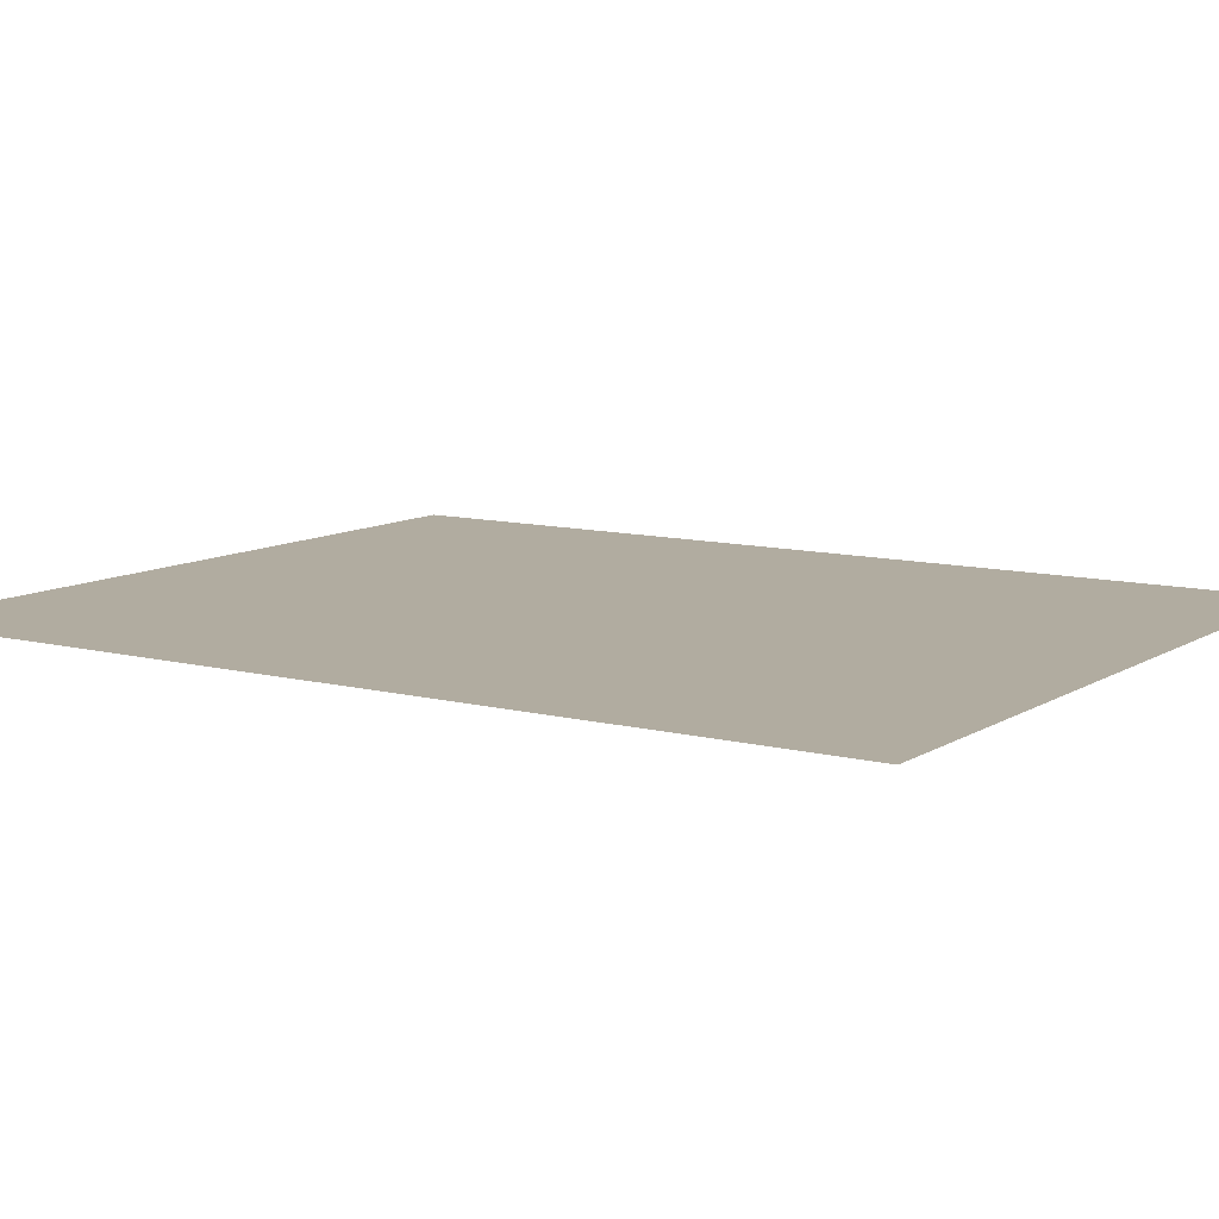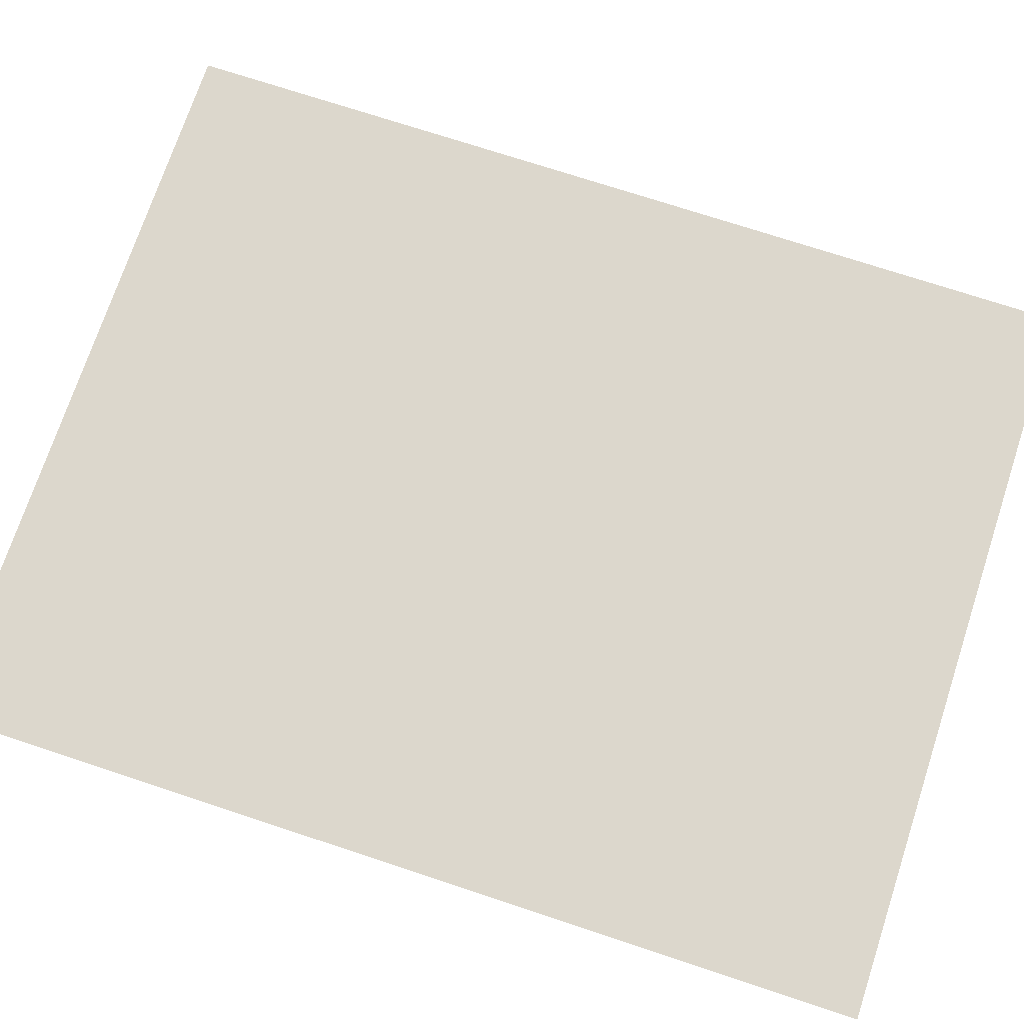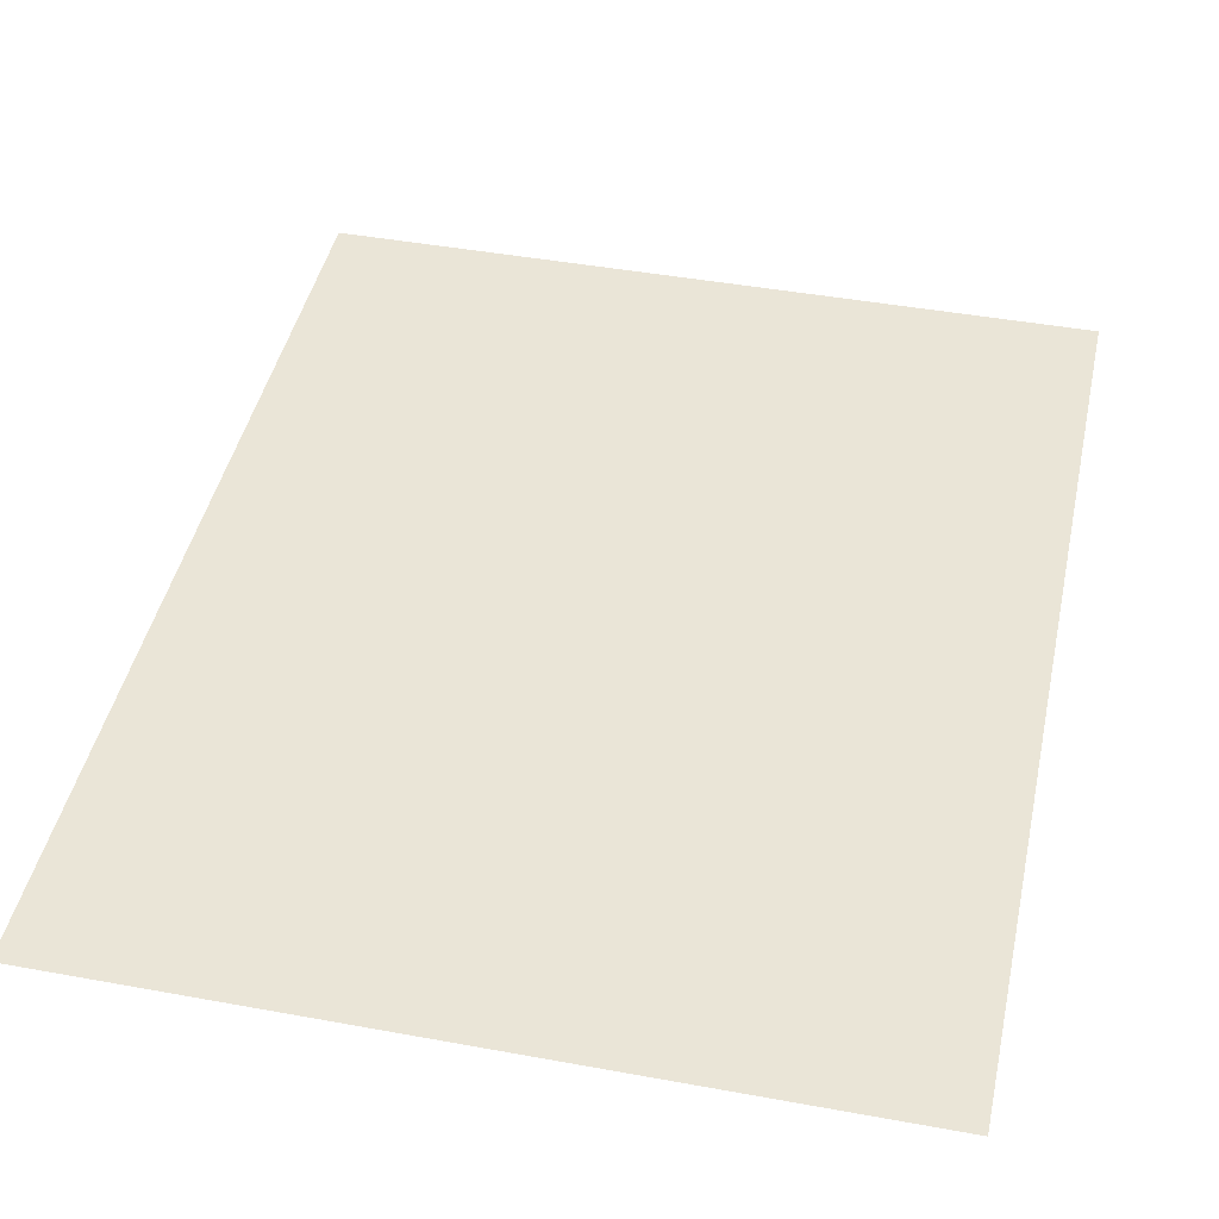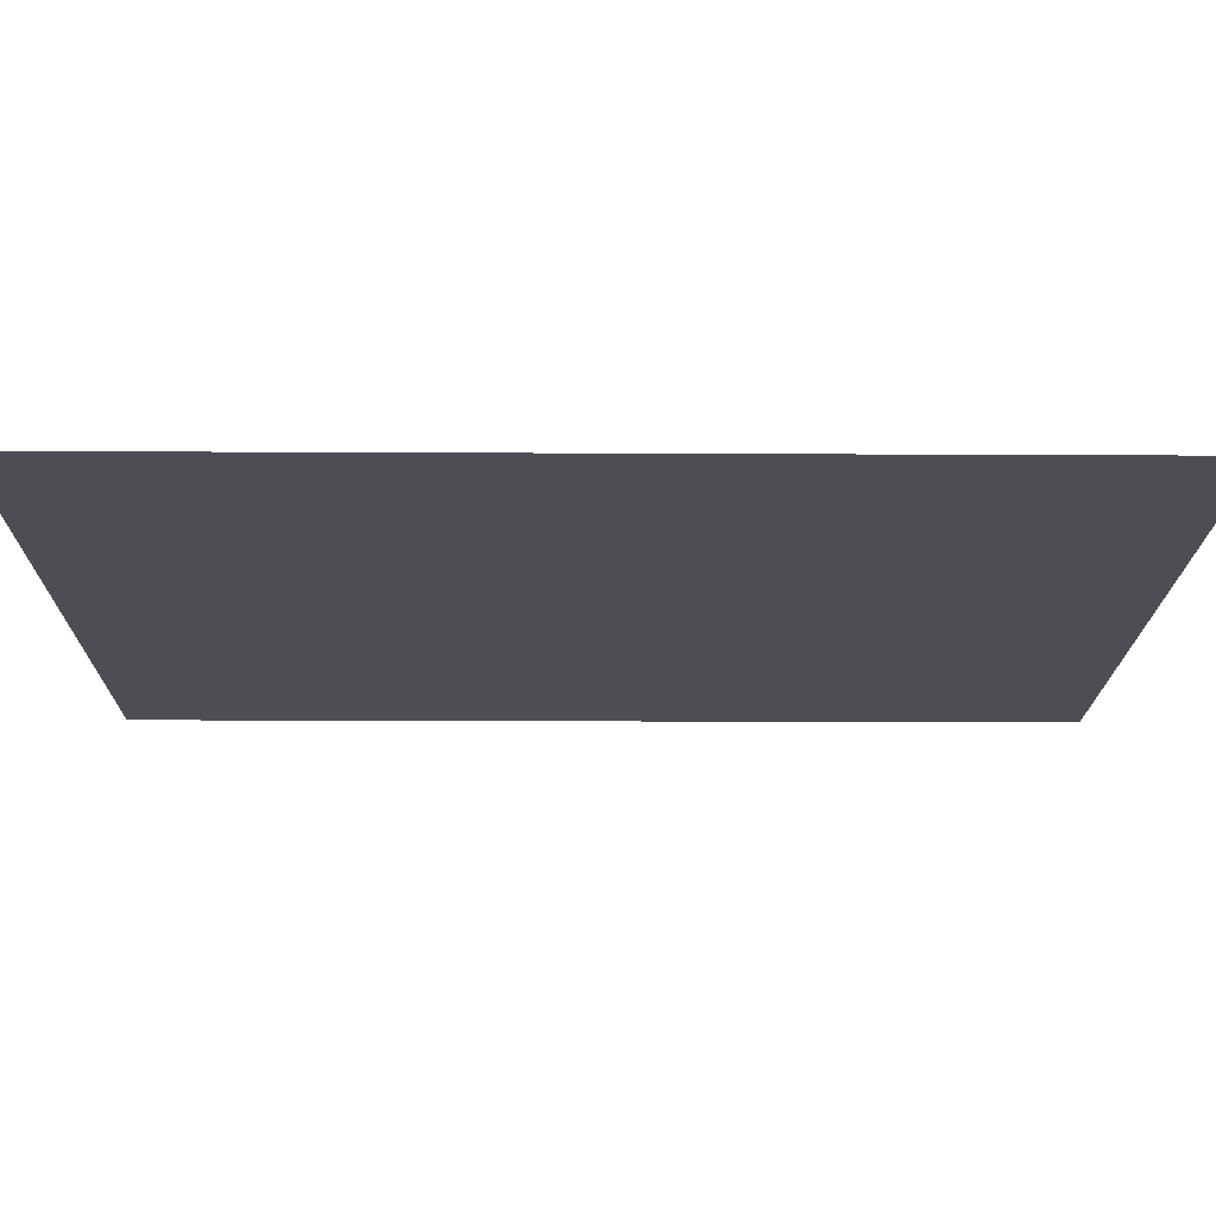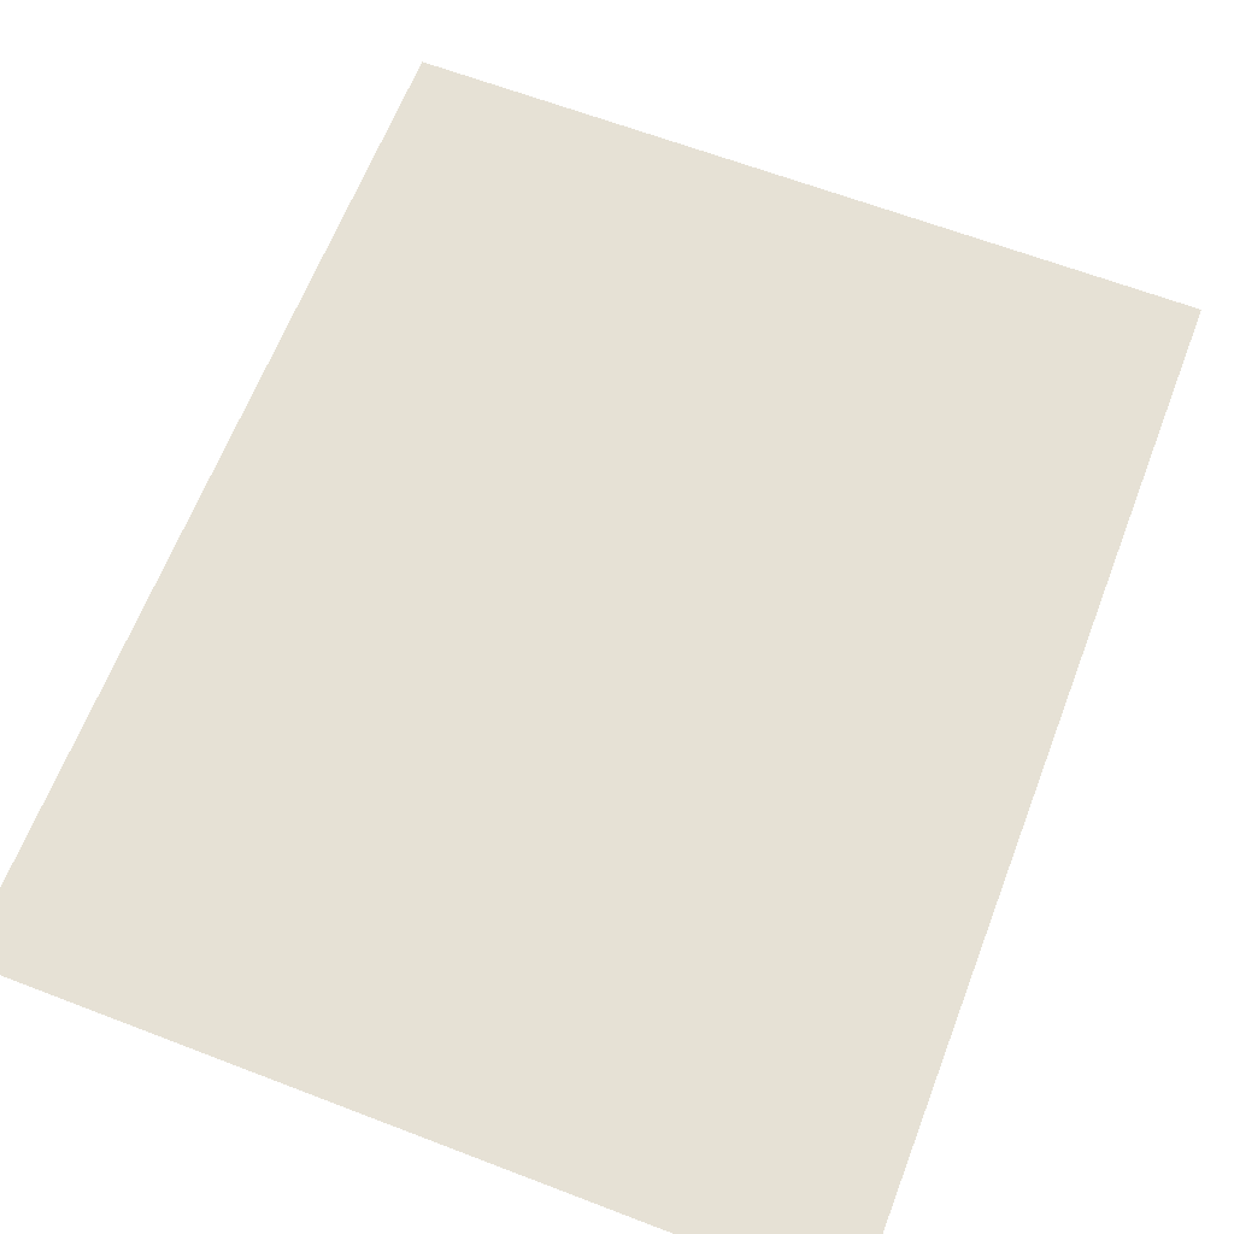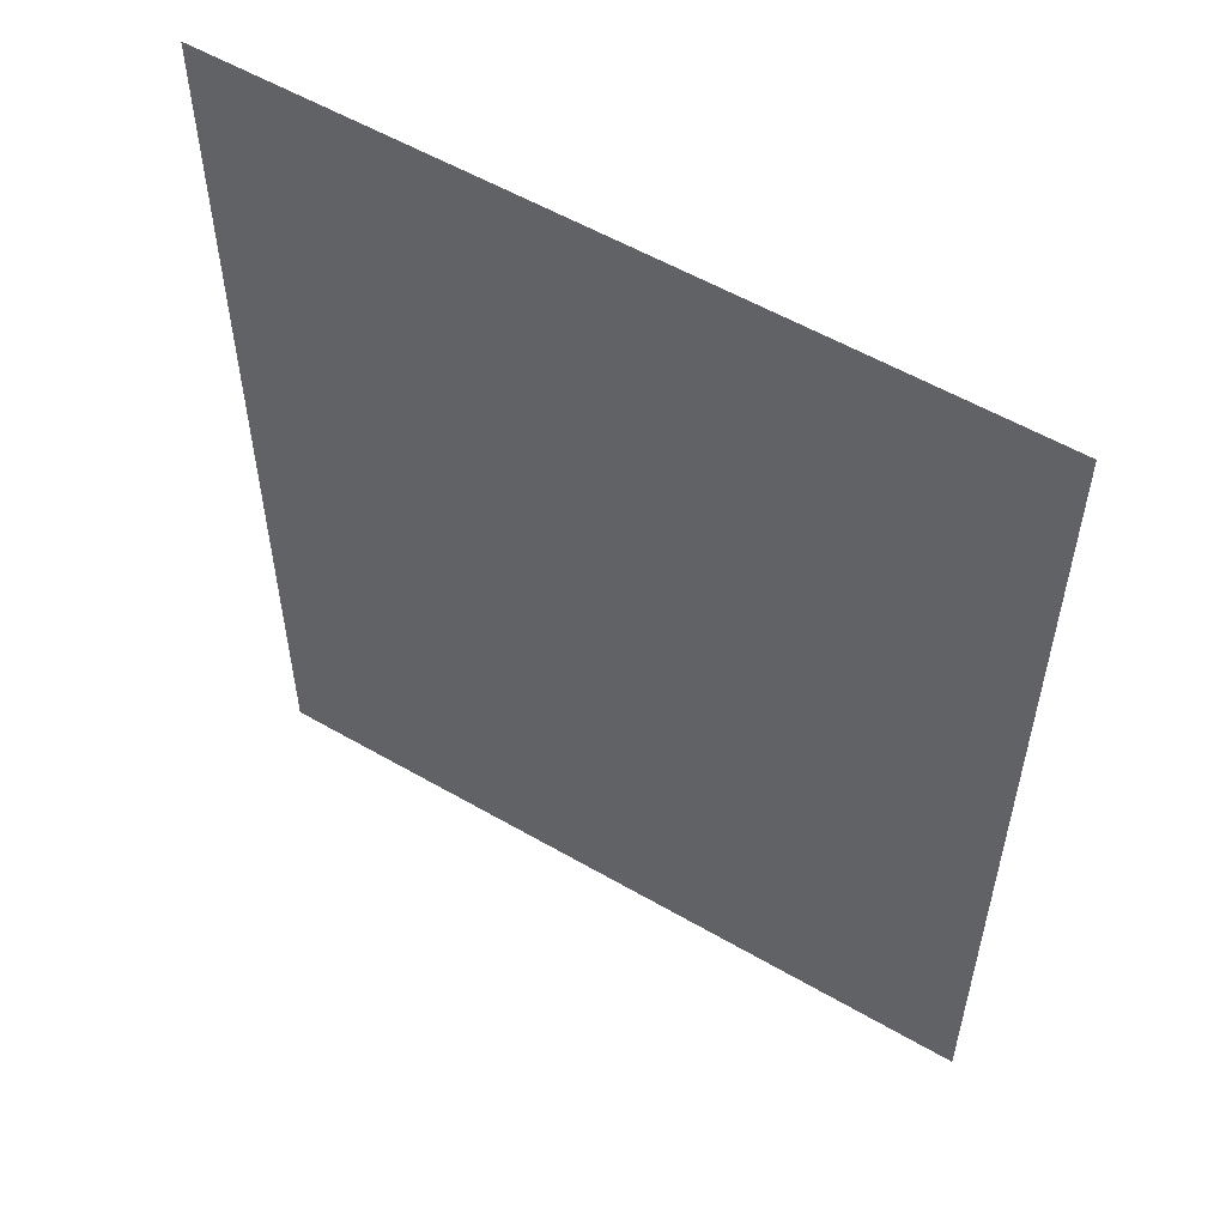
<metadata>
{"format":"obj","ext":"obj","renderer":"f3d","projection":"perspective","resolution":1024,"background":"white","views":[{"elev":10.1,"azim":123.3,"up":"+Z"},{"elev":72.9,"azim":108.3,"up":"+Z"},{"elev":44.1,"azim":-167.9,"up":"+Z"},{"elev":-17.3,"azim":-90.6,"up":"+Z"},{"elev":64.4,"azim":21.1,"up":"+Z"},{"elev":55.9,"azim":31.3,"up":"+Y"}]}
</metadata>
<code>
o help.png
v -0.9 0.75 0
v -0.3 0.75 0
v -0.9 0 0
v -0.3 0 0
f 1 2 3
f 2 3 4

</code>
